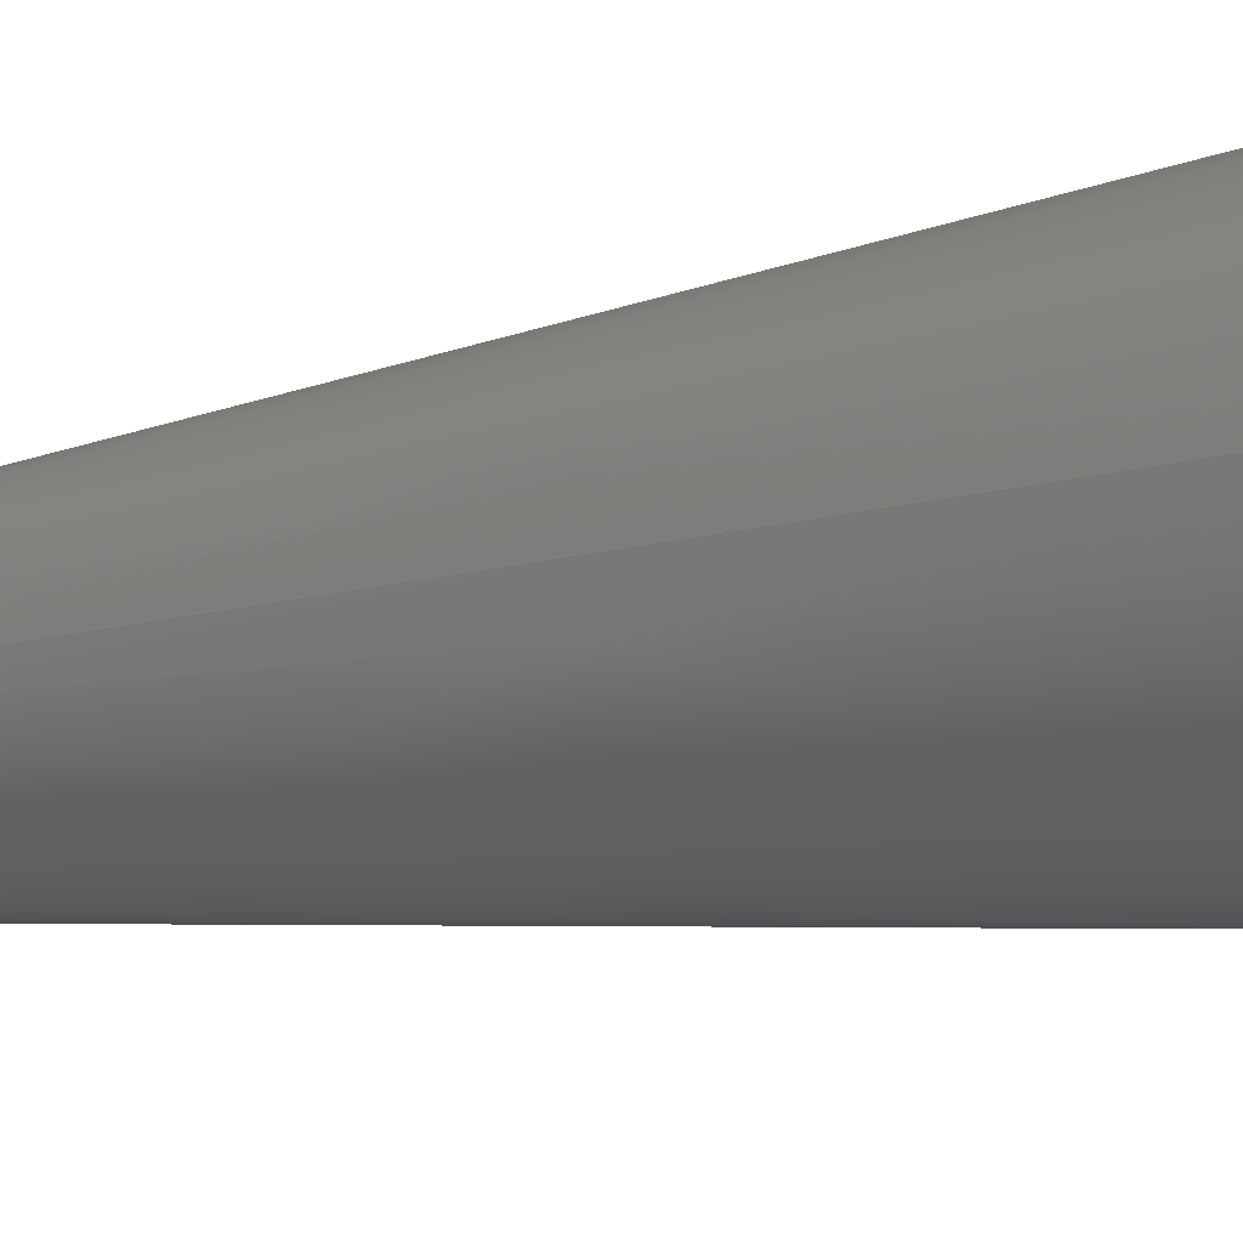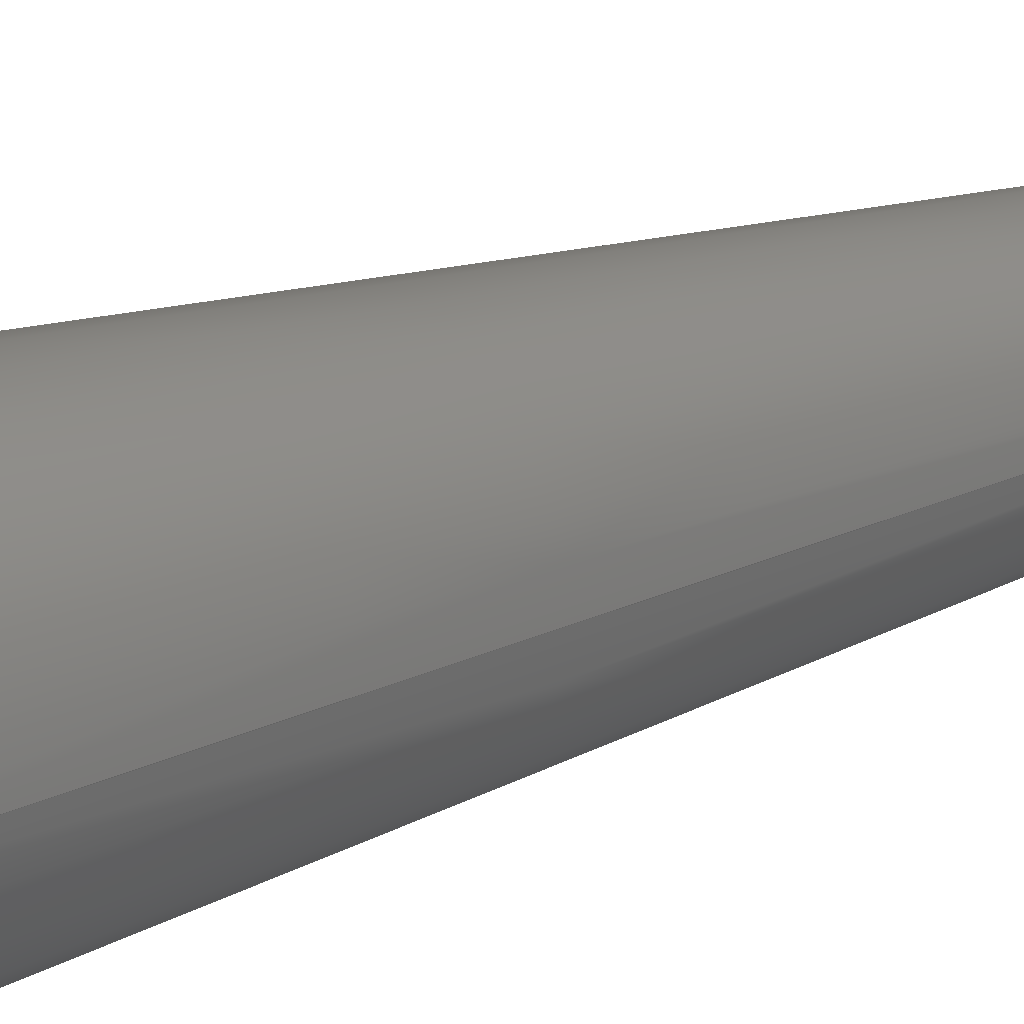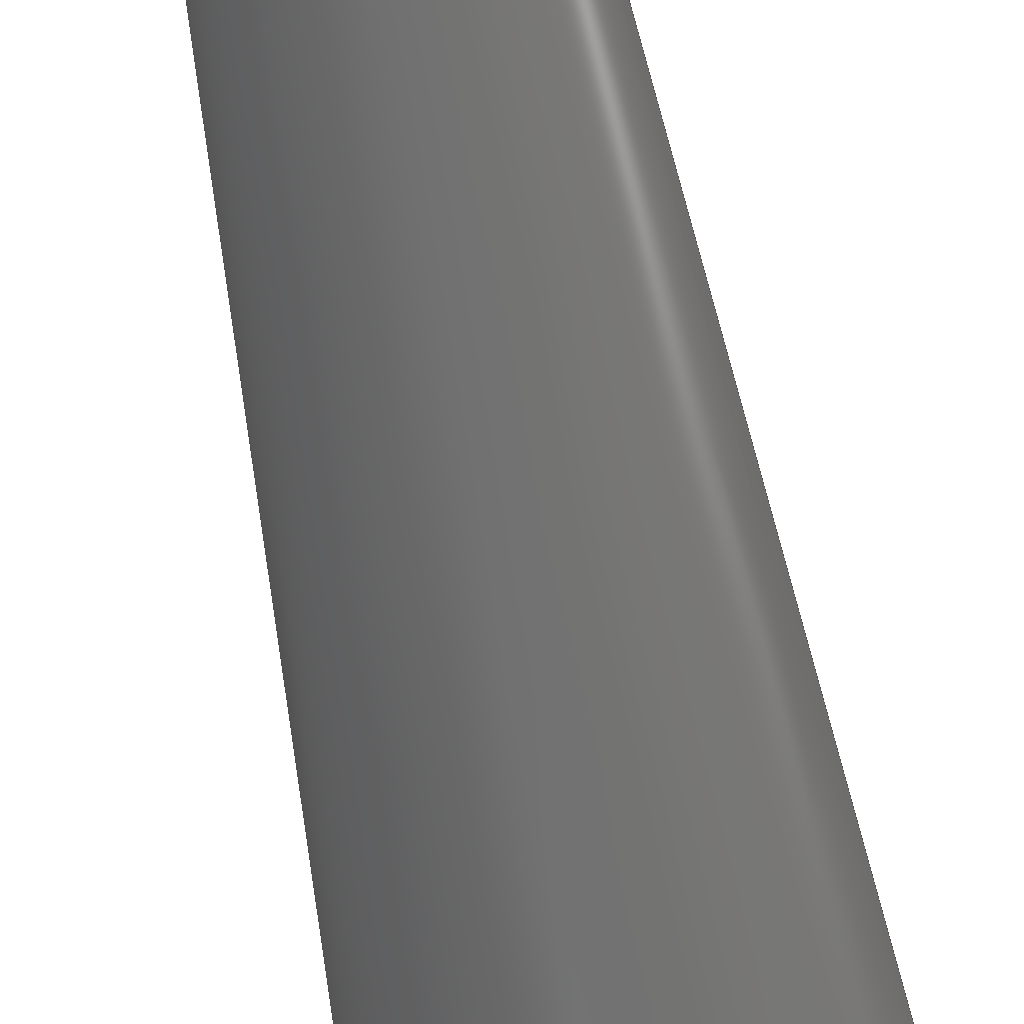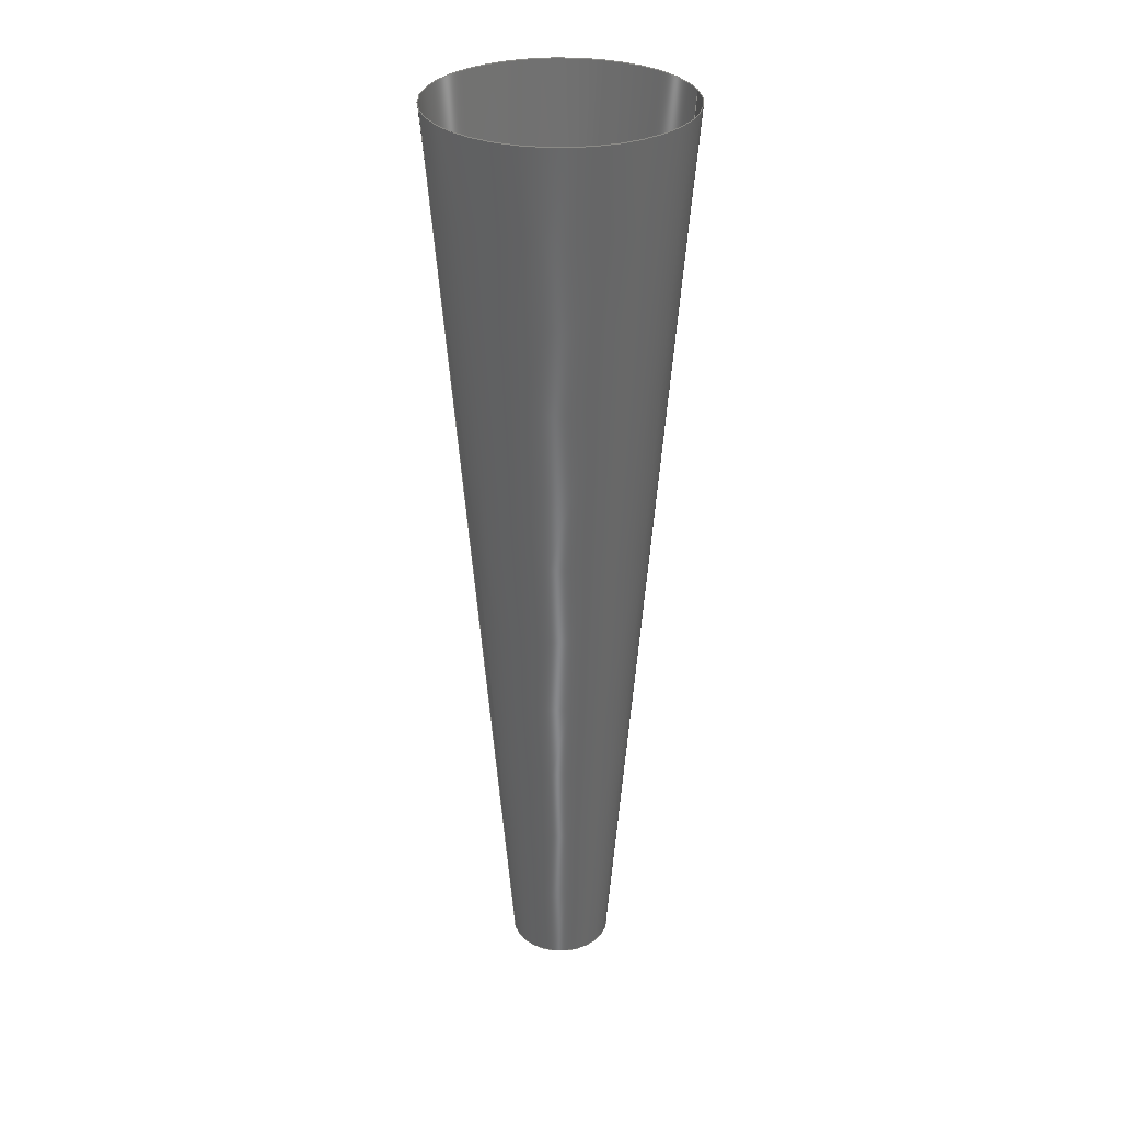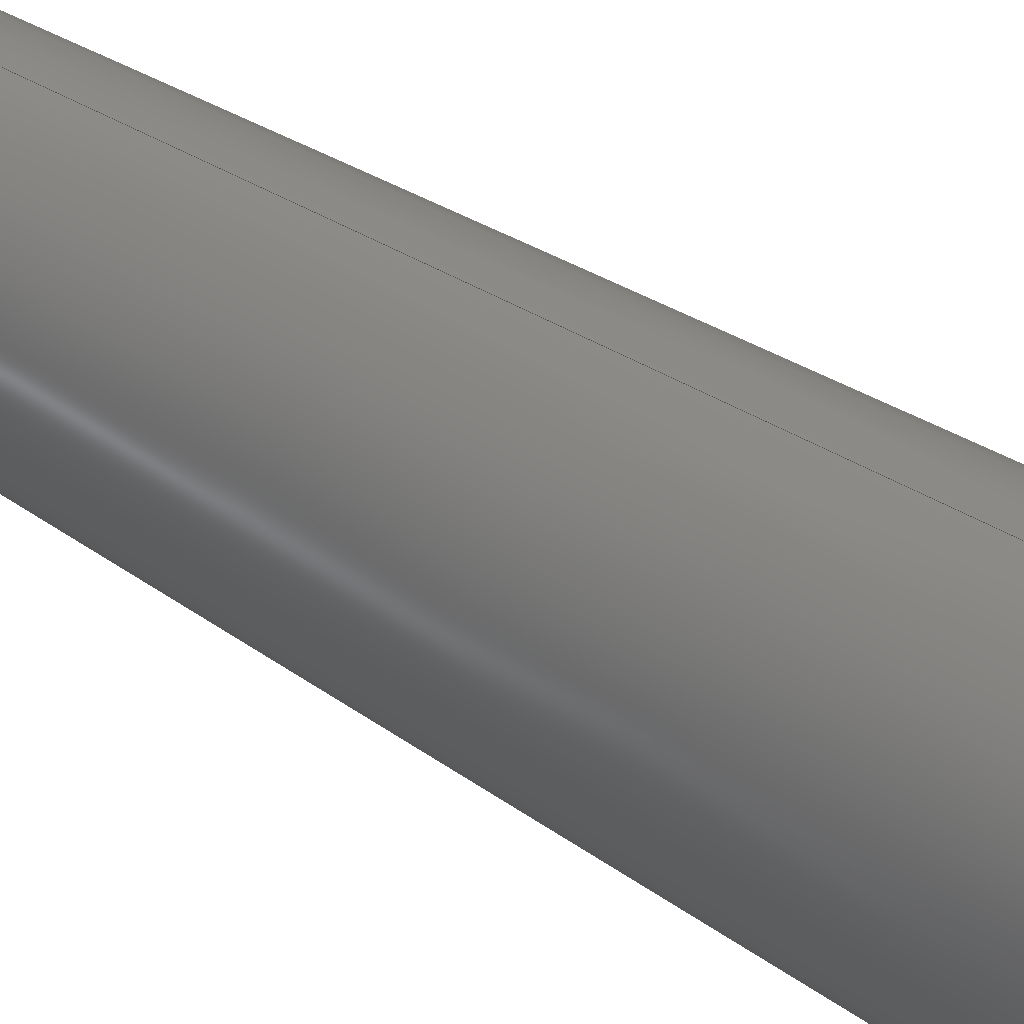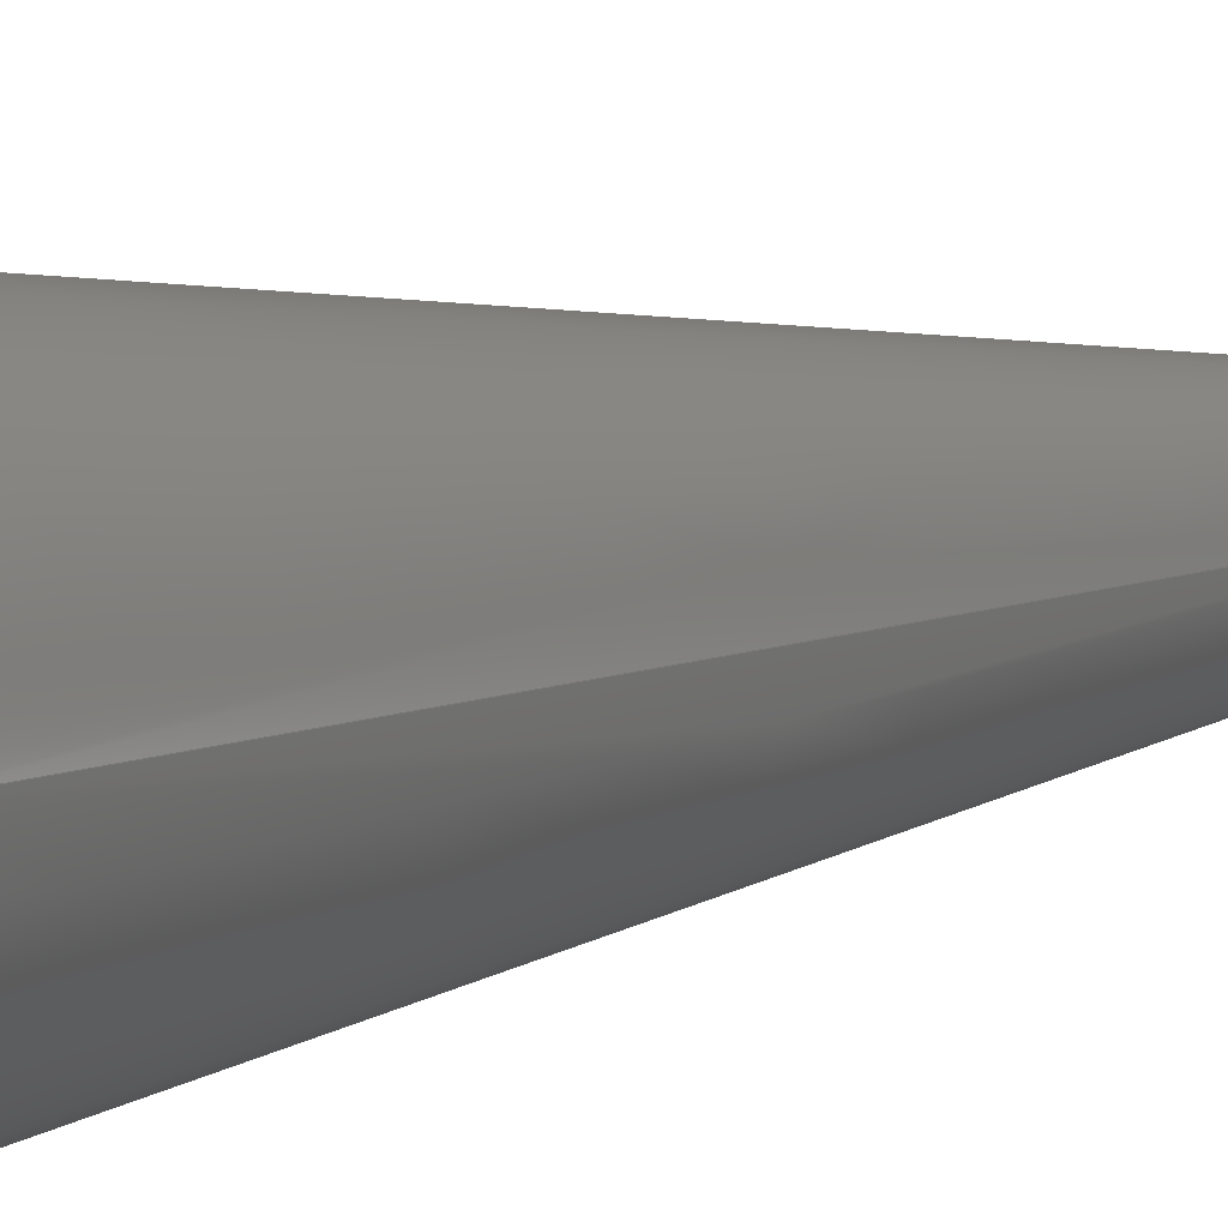
<metadata>
{"format":"step","ext":"step","renderer":"f3d","projection":"perspective","resolution":1024,"background":"white","views":[{"elev":-10.0,"azim":-54.5,"up":"+Y"},{"elev":22.7,"azim":55.3,"up":"+Y"},{"elev":-58.0,"azim":-169.9,"up":"+Y"},{"elev":31.0,"azim":-13.2,"up":"+Z"},{"elev":-41.2,"azim":-128.5,"up":"+Y"},{"elev":5.4,"azim":34.8,"up":"+Y"}]}
</metadata>
<code>
ISO-10303-21;
DATA;
#1 = ORIENTED_EDGE ( 'NONE', *, *, #42, .T. ) ;
#2 = LOCAL_TIME ( 9, 51, 25, #17 ) ;
#3 = CARTESIAN_POINT ( 'NONE',  ( 0, 0, 0 ) ) ;
#4 = APPROVAL_STATUS ( 'not_yet_approved' ) ;
#5 = VECTOR ( 'NONE', #134, 1000 ) ;
#6 = CARTESIAN_POINT ( 'NONE',  ( 0, 0, 0 ) ) ;
#7 = SECURITY_CLASSIFICATION ( '', '', #129 ) ;
#8 = APPROVAL_ROLE ( '' ) ;
#9 = CALENDAR_DATE ( 2024, 26, 2 ) ;
#10 = PERSON_AND_ORGANIZATION ( #69, #97 ) ;
#11 = CC_DESIGN_PERSON_AND_ORGANIZATION_ASSIGNMENT ( #21, #33, ( #7 ) ) ;
#12 = CARTESIAN_POINT ( 'NONE',  ( 0, 0, 0 ) ) ;
#13 = PRODUCT_RELATED_PRODUCT_CATEGORY ( 'detail', '', ( #118 ) ) ;
#14 = DIRECTION ( 'NONE',  ( 0, 0, 1 ) ) ;
#15 = DIRECTION ( 'NONE',  ( 0, 0, 1 ) ) ;
#16 =( LENGTH_UNIT ( ) NAMED_UNIT ( * ) SI_UNIT ( .MILLI., .METRE. ) );
#17 = COORDINATED_UNIVERSAL_TIME_OFFSET ( 9, 0, .AHEAD. ) ;
#18 = SHELL_BASED_SURFACE_MODEL ( 'NONE', ( #85 ) );
#19 = CC_DESIGN_DATE_AND_TIME_ASSIGNMENT ( #142, #116, ( #7 ) ) ;
#20 = PERSON_AND_ORGANIZATION ( #69, #97 ) ;
#21 = PERSON_AND_ORGANIZATION ( #69, #97 ) ;
#22 = APPROVAL ( #104, 'UNSPECIFIED' ) ;
#23 = AXIS2_PLACEMENT_3D ( 'NONE', #3, #14, #91 ) ;
#24 = LOCAL_TIME ( 9, 51, 25, #82 ) ;
#25 = LINE ( 'NONE', #109, #5 ) ;
#26 = ORIENTED_EDGE ( 'NONE', *, *, #99, .T. ) ;
#27 =( NAMED_UNIT ( * ) PLANE_ANGLE_UNIT ( ) SI_UNIT ( $, .RADIAN. ) );
#28 = DATE_AND_TIME ( #56, #114 ) ;
#29 = CARTESIAN_POINT ( 'NONE',  ( 0, 0, 0 ) ) ;
#30 = PERSON_AND_ORGANIZATION_ROLE ( 'design_supplier' ) ;
#31 = CC_DESIGN_APPROVAL ( #22, ( #103 ) ) ;
#32 = DATE_AND_TIME ( #92, #121 ) ;
#33 = PERSON_AND_ORGANIZATION_ROLE ( 'classification_officer' ) ;
#34 = APPLICATION_CONTEXT ( 'configuration controlled 3d designs of mechanical parts and assemblies' ) ;
#35 = ORIENTED_EDGE ( 'NONE', *, *, #39, .F. ) ;
#36 = AXIS2_PLACEMENT_3D ( 'NONE', #52, #15, #81 ) ;
#37 = EDGE_LOOP ( 'NONE', ( #26, #1, #75, #135 ) ) ;
#38 = CARTESIAN_POINT ( 'NONE',  ( 12, 0, 0 ) ) ;
#39 = EDGE_CURVE ( 'NONE', #74, #47, #45, .T. ) ;
#40 = APPROVAL_ROLE ( '' ) ;
#41 = PERSON_AND_ORGANIZATION ( #69, #97 ) ;
#42 = EDGE_CURVE ( 'NONE', #108, #74, #96, .T. ) ;
#43 = FACE_OUTER_BOUND ( 'NONE', #98, .T. ) ;
#44 = PERSON_AND_ORGANIZATION ( #69, #97 ) ;
#45 = CIRCLE ( 'NONE', #152, 12 ) ;
#46 = AXIS2_PLACEMENT_3D ( 'NONE', #78, #115, #66 ) ;
#47 = VERTEX_POINT ( 'NONE', #38 ) ;
#48 = EDGE_CURVE ( 'NONE', #108, #61, #106, .T. ) ;
#49 = DIRECTION ( 'NONE',  ( 0, 0, 1 ) ) ;
#50 = UNCERTAINTY_MEASURE_WITH_UNIT (LENGTH_MEASURE( 1e-05 ), #16, 'distance_accuracy_value', 'NONE');
#51 = CC_DESIGN_DATE_AND_TIME_ASSIGNMENT ( #125, #148, ( #103 ) ) ;
#52 = CARTESIAN_POINT ( 'NONE',  ( 0, 0, 0 ) ) ;
#53 = CC_DESIGN_SECURITY_CLASSIFICATION ( #7, ( #153 ) ) ;
#54 = DATE_AND_TIME ( #9, #2 ) ;
#55 = DIRECTION ( 'NONE',  ( 1, 0, 0 ) ) ;
#56 = CALENDAR_DATE ( 2024, 26, 2 ) ;
#57 = APPROVAL_STATUS ( 'not_yet_approved' ) ;
#58 = APPROVAL ( #4, 'UNSPECIFIED' ) ;
#59 = AXIS2_PLACEMENT_3D ( 'NONE', #29, #136, #128 ) ;
#60 = DIRECTION ( 'NONE',  ( -0.07846, 9.608e-18, 0.9969 ) ) ;
#61 = VERTEX_POINT ( 'NONE', #155 ) ;
#62 = PERSON_AND_ORGANIZATION_ROLE ( 'design_owner' ) ;
#63 = CC_DESIGN_APPROVAL ( #72, ( #7 ) ) ;
#64 = CC_DESIGN_PERSON_AND_ORGANIZATION_ASSIGNMENT ( #44, #101, ( #103 ) ) ;
#65 = CARTESIAN_POINT ( 'NONE',  ( -4.917, 1.036e-15, -90 ) ) ;
#66 = DIRECTION ( 'NONE',  ( 1, 0, 0 ) ) ;
#67 = APPLICATION_PROTOCOL_DEFINITION ( 'international standard', 'config_control_design', 1994, #120 ) ;
#68 = CALENDAR_DATE ( 2024, 26, 2 ) ;
#69 = PERSON ( 'UNSPECIFIED', 'UNSPECIFIED', 'UNSPECIFIED', ('UNSPECIFIED'), ('UNSPECIFIED'), ('UNSPECIFIED') ) ;
#70 = EDGE_CURVE ( 'NONE', #61, #47, #25, .T. ) ;
#71 = LOCAL_TIME ( 9, 51, 25, #77 ) ;
#72 = APPROVAL ( #57, 'UNSPECIFIED' ) ;
#73 = AXIS2_PLACEMENT_3D ( 'NONE', #76, #87, #133 ) ;
#74 = VERTEX_POINT ( 'NONE', #122 ) ;
#75 = ORIENTED_EDGE ( 'NONE', *, *, #83, .F. ) ;
#76 = CARTESIAN_POINT ( 'NONE',  ( 0, 0, -90 ) ) ;
#77 = COORDINATED_UNIVERSAL_TIME_OFFSET ( 9, 0, .AHEAD. ) ;
#78 = CARTESIAN_POINT ( 'NONE',  ( 0, 0, -90 ) ) ;
#79 = CONICAL_SURFACE ( 'NONE', #59, 12, 0.07854 ) ;
#80 = APPROVAL_ROLE ( '' ) ;
#81 = DIRECTION ( 'NONE',  ( 1, 0, 0 ) ) ;
#82 = COORDINATED_UNIVERSAL_TIME_OFFSET ( 9, 0, .AHEAD. ) ;
#83 = EDGE_CURVE ( 'NONE', #47, #74, #93, .T. ) ;
#84 = ORIENTED_EDGE ( 'NONE', *, *, #70, .T. ) ;
#85 = OPEN_SHELL ( 'NONE', ( #105, #130 ) ) ;
#86 = AXIS2_PLACEMENT_3D ( 'NONE', #6, #100, #55 ) ;
#87 = DIRECTION ( 'NONE',  ( 0, 0, 1 ) ) ;
#88 = DIRECTION ( 'NONE',  ( 1, 0, 0 ) ) ;
#89 =( NAMED_UNIT ( * ) SI_UNIT ( $, .STERADIAN. ) SOLID_ANGLE_UNIT ( ) );
#90 = PERSON_AND_ORGANIZATION_ROLE ( 'creator' ) ;
#91 = DIRECTION ( 'NONE',  ( 1, 0, 0 ) ) ;
#92 = CALENDAR_DATE ( 2024, 26, 2 ) ;
#93 = CIRCLE ( 'NONE', #23, 12 ) ;
#94 = APPROVAL_PERSON_ORGANIZATION ( #20, #72, #8 ) ;
#95 = ORIENTED_EDGE ( 'NONE', *, *, #48, .T. ) ;
#96 = LINE ( 'NONE', #145, #132 ) ;
#97 = ORGANIZATION ( 'UNSPECIFIED', 'UNSPECIFIED', '' ) ;
#98 = EDGE_LOOP ( 'NONE', ( #147, #95, #84, #35 ) ) ;
#99 = EDGE_CURVE ( 'NONE', #61, #108, #113, .T. ) ;
#100 = DIRECTION ( 'NONE',  ( 0, 0, 1 ) ) ;
#101 = PERSON_AND_ORGANIZATION_ROLE ( 'creator' ) ;
#102 = APPROVAL_DATE_TIME ( #32, #72 ) ;
#103 = PRODUCT_DEFINITION ( 'UNKNOWN', '', #153, #146 ) ;
#104 = APPROVAL_STATUS ( 'not_yet_approved' ) ;
#105 = ADVANCED_FACE ( 'NONE', ( #150 ), #119, .T. ) ;
#106 = CIRCLE ( 'NONE', #73, 4.917 ) ;
#107 = CC_DESIGN_APPROVAL ( #58, ( #153 ) ) ;
#108 = VERTEX_POINT ( 'NONE', #65 ) ;
#109 = CARTESIAN_POINT ( 'NONE',  ( 12, 0, 0 ) ) ;
#110 = CC_DESIGN_PERSON_AND_ORGANIZATION_ASSIGNMENT ( #124, #62, ( #118 ) ) ;
#111 = PERSON_AND_ORGANIZATION ( #69, #97 ) ;
#112 = APPROVAL_DATE_TIME ( #28, #22 ) ;
#113 = CIRCLE ( 'NONE', #46, 4.917 ) ;
#114 = LOCAL_TIME ( 9, 51, 25, #151 ) ;
#115 = DIRECTION ( 'NONE',  ( 0, 0, 1 ) ) ;
#116 = DATE_TIME_ROLE ( 'classification_date' ) ;
#117 = APPLICATION_PROTOCOL_DEFINITION ( 'international standard', 'config_control_design', 1994, #34 ) ;
#118 = PRODUCT ( 'whisker_surface_SOFA', 'whisker_surface_SOFA', '', ( #141 ) ) ;
#119 = CONICAL_SURFACE ( 'NONE', #86, 12, 0.07854 ) ;
#120 = APPLICATION_CONTEXT ( 'configuration controlled 3d designs of mechanical parts and assemblies' ) ;
#121 = LOCAL_TIME ( 9, 51, 25, #137 ) ;
#122 = CARTESIAN_POINT ( 'NONE',  ( -12, 1.47e-15, 0 ) ) ;
#123 = CALENDAR_DATE ( 2024, 26, 2 ) ;
#124 = PERSON_AND_ORGANIZATION ( #69, #97 ) ;
#125 = DATE_AND_TIME ( #123, #71 ) ;
#126 = SHAPE_DEFINITION_REPRESENTATION ( #140, #154 ) ;
#127 =( GEOMETRIC_REPRESENTATION_CONTEXT ( 3 ) GLOBAL_UNCERTAINTY_ASSIGNED_CONTEXT ( ( #50 ) ) GLOBAL_UNIT_ASSIGNED_CONTEXT ( ( #16, #27, #89 ) ) REPRESENTATION_CONTEXT ( 'NONE', 'WORKASPACE' ) );
#128 = DIRECTION ( 'NONE',  ( 1, 0, 0 ) ) ;
#129 = SECURITY_CLASSIFICATION_LEVEL ( 'unclassified' ) ;
#130 = ADVANCED_FACE ( 'NONE', ( #43 ), #79, .T. ) ;
#131 = CC_DESIGN_PERSON_AND_ORGANIZATION_ASSIGNMENT ( #138, #30, ( #153 ) ) ;
#132 = VECTOR ( 'NONE', #60, 1000 ) ;
#133 = DIRECTION ( 'NONE',  ( 1, 0, 0 ) ) ;
#134 = DIRECTION ( 'NONE',  ( 0.07846, 0, 0.9969 ) ) ;
#135 = ORIENTED_EDGE ( 'NONE', *, *, #70, .F. ) ;
#136 = DIRECTION ( 'NONE',  ( 0, 0, 1 ) ) ;
#137 = COORDINATED_UNIVERSAL_TIME_OFFSET ( 9, 0, .AHEAD. ) ;
#138 = PERSON_AND_ORGANIZATION ( #69, #97 ) ;
#139 = APPROVAL_PERSON_ORGANIZATION ( #10, #22, #80 ) ;
#140 = PRODUCT_DEFINITION_SHAPE ( 'NONE', 'NONE',  #103 ) ;
#141 = MECHANICAL_CONTEXT ( 'NONE', #120, 'mechanical' ) ;
#142 = DATE_AND_TIME ( #68, #24 ) ;
#143 = CC_DESIGN_PERSON_AND_ORGANIZATION_ASSIGNMENT ( #41, #90, ( #153 ) ) ;
#144 = APPROVAL_PERSON_ORGANIZATION ( #111, #58, #40 ) ;
#145 = CARTESIAN_POINT ( 'NONE',  ( -12, 1.47e-15, 0 ) ) ;
#146 = DESIGN_CONTEXT ( 'detailed design', #34, 'design' ) ;
#147 = ORIENTED_EDGE ( 'NONE', *, *, #42, .F. ) ;
#148 = DATE_TIME_ROLE ( 'creation_date' ) ;
#149 = APPROVAL_DATE_TIME ( #54, #58 ) ;
#150 = FACE_OUTER_BOUND ( 'NONE', #37, .T. ) ;
#151 = COORDINATED_UNIVERSAL_TIME_OFFSET ( 9, 0, .AHEAD. ) ;
#152 = AXIS2_PLACEMENT_3D ( 'NONE', #12, #49, #88 ) ;
#153 = PRODUCT_DEFINITION_FORMATION_WITH_SPECIFIED_SOURCE ( 'ANY', '', #118, .NOT_KNOWN. ) ;
#154 = MANIFOLD_SURFACE_SHAPE_REPRESENTATION ( 'whisker_surface_SOFA', ( #18, #36 ), #127 ) ;
#155 = CARTESIAN_POINT ( 'NONE',  ( 4.917, 0, -90 ) ) ;
ENDSEC;
END-ISO-10303-21;

</code>
